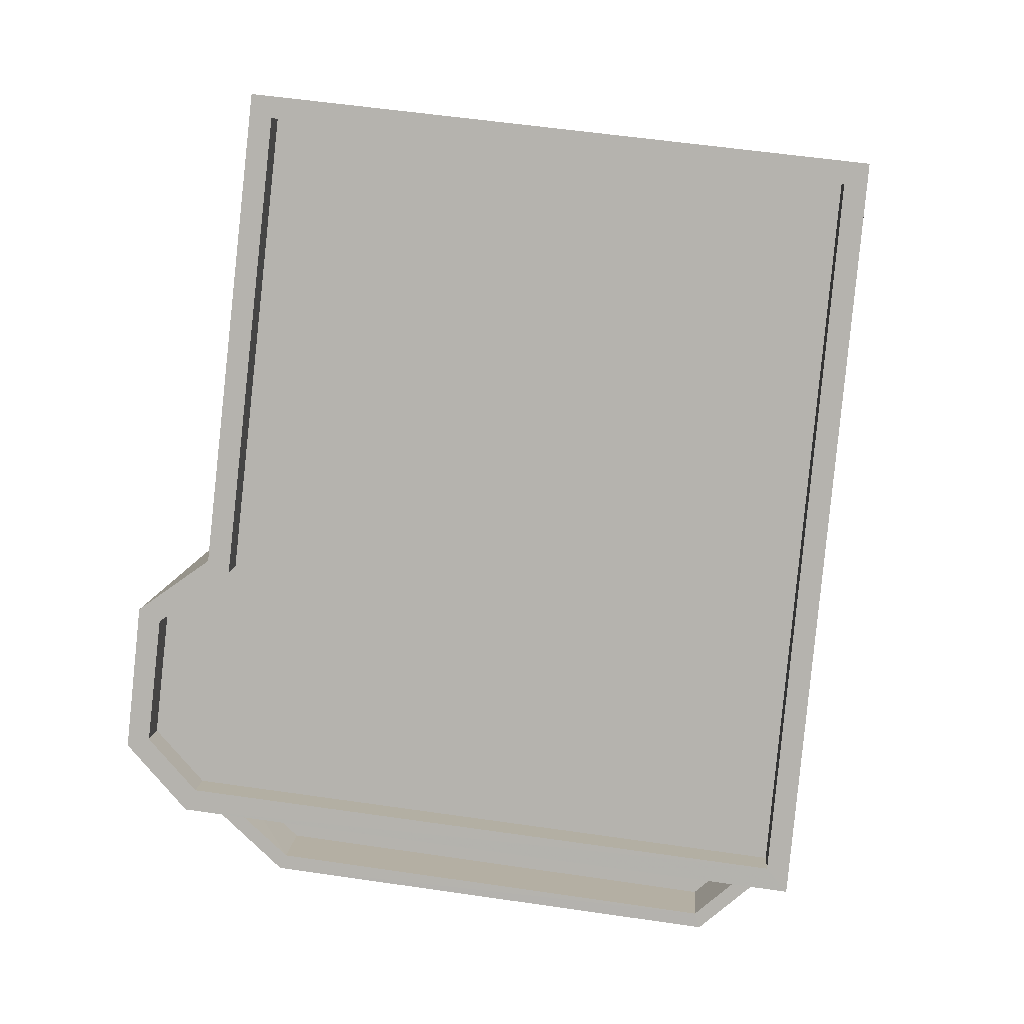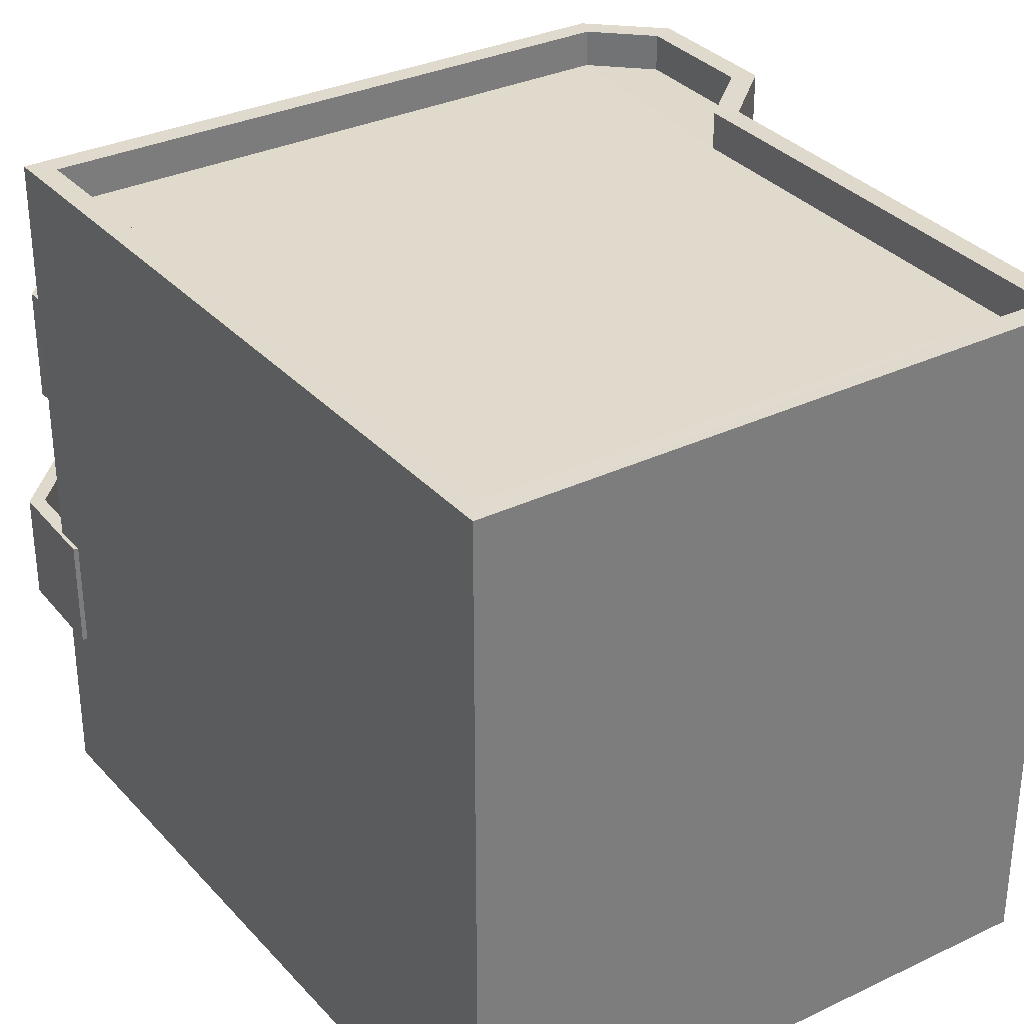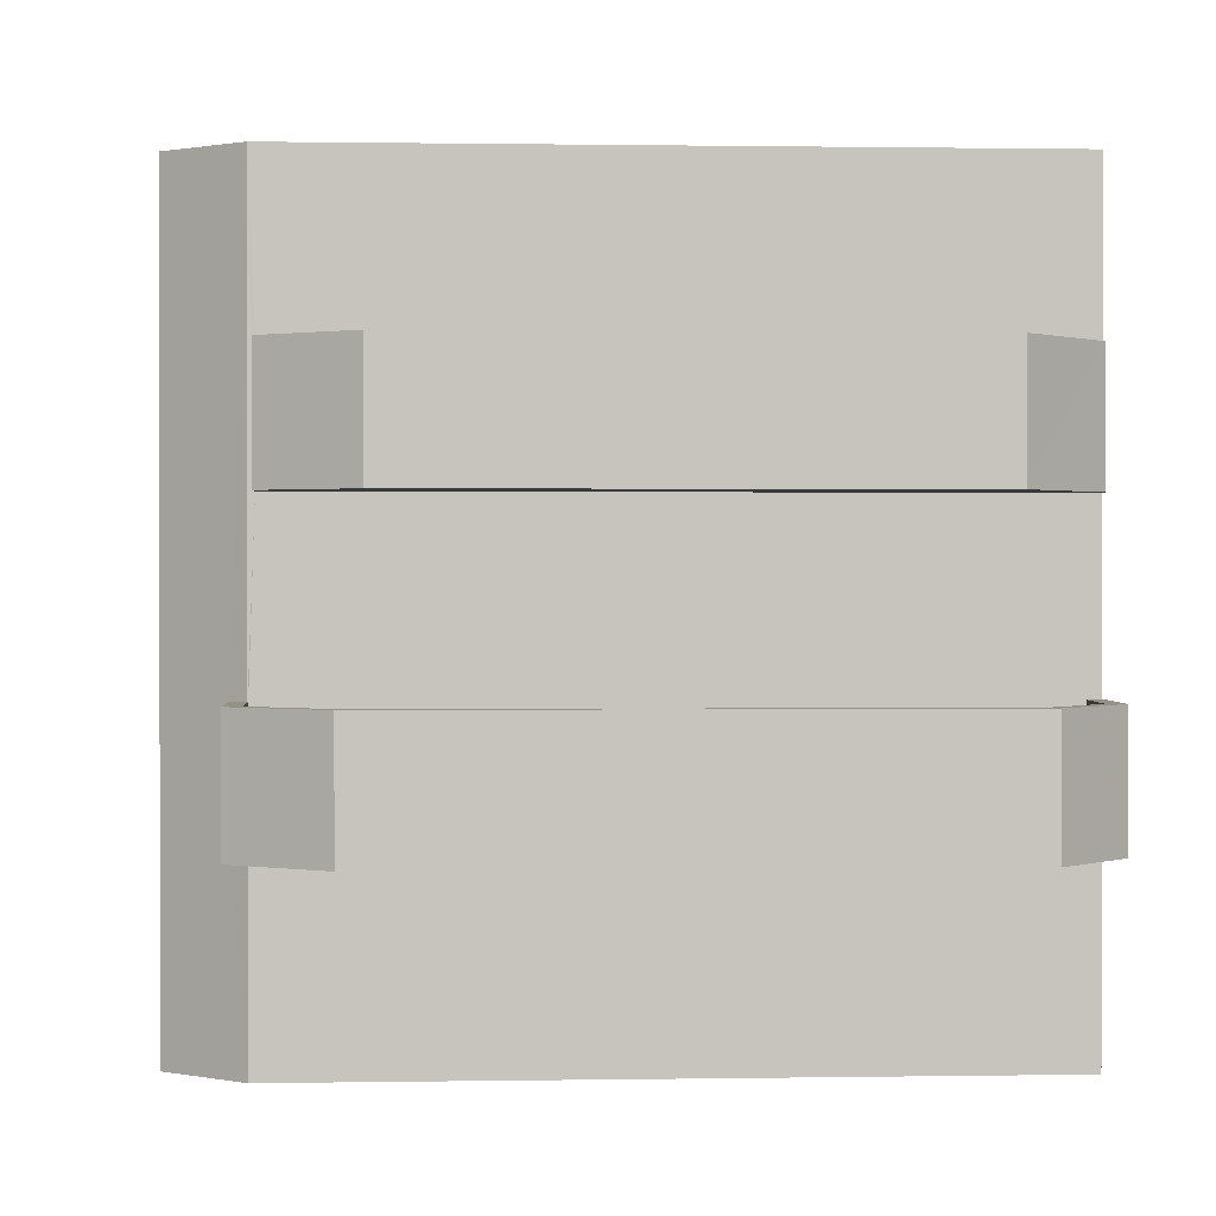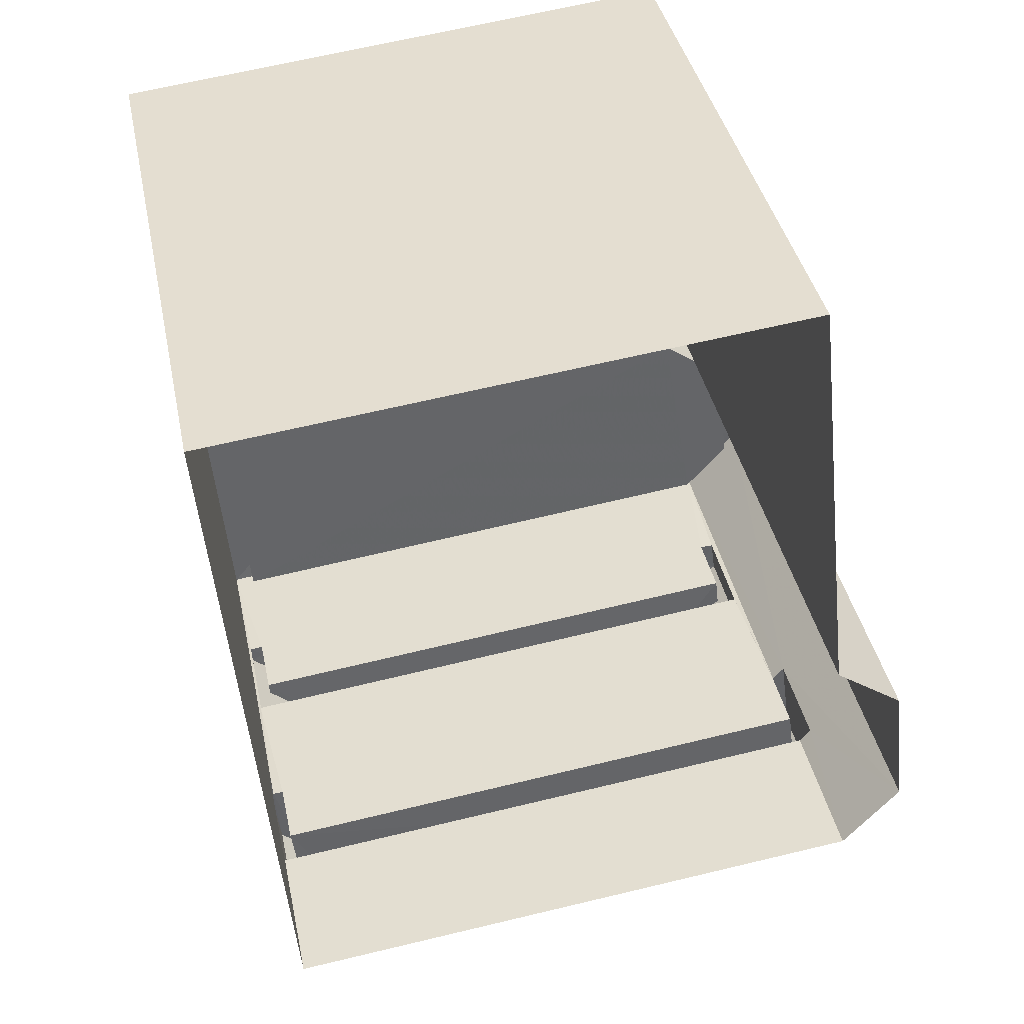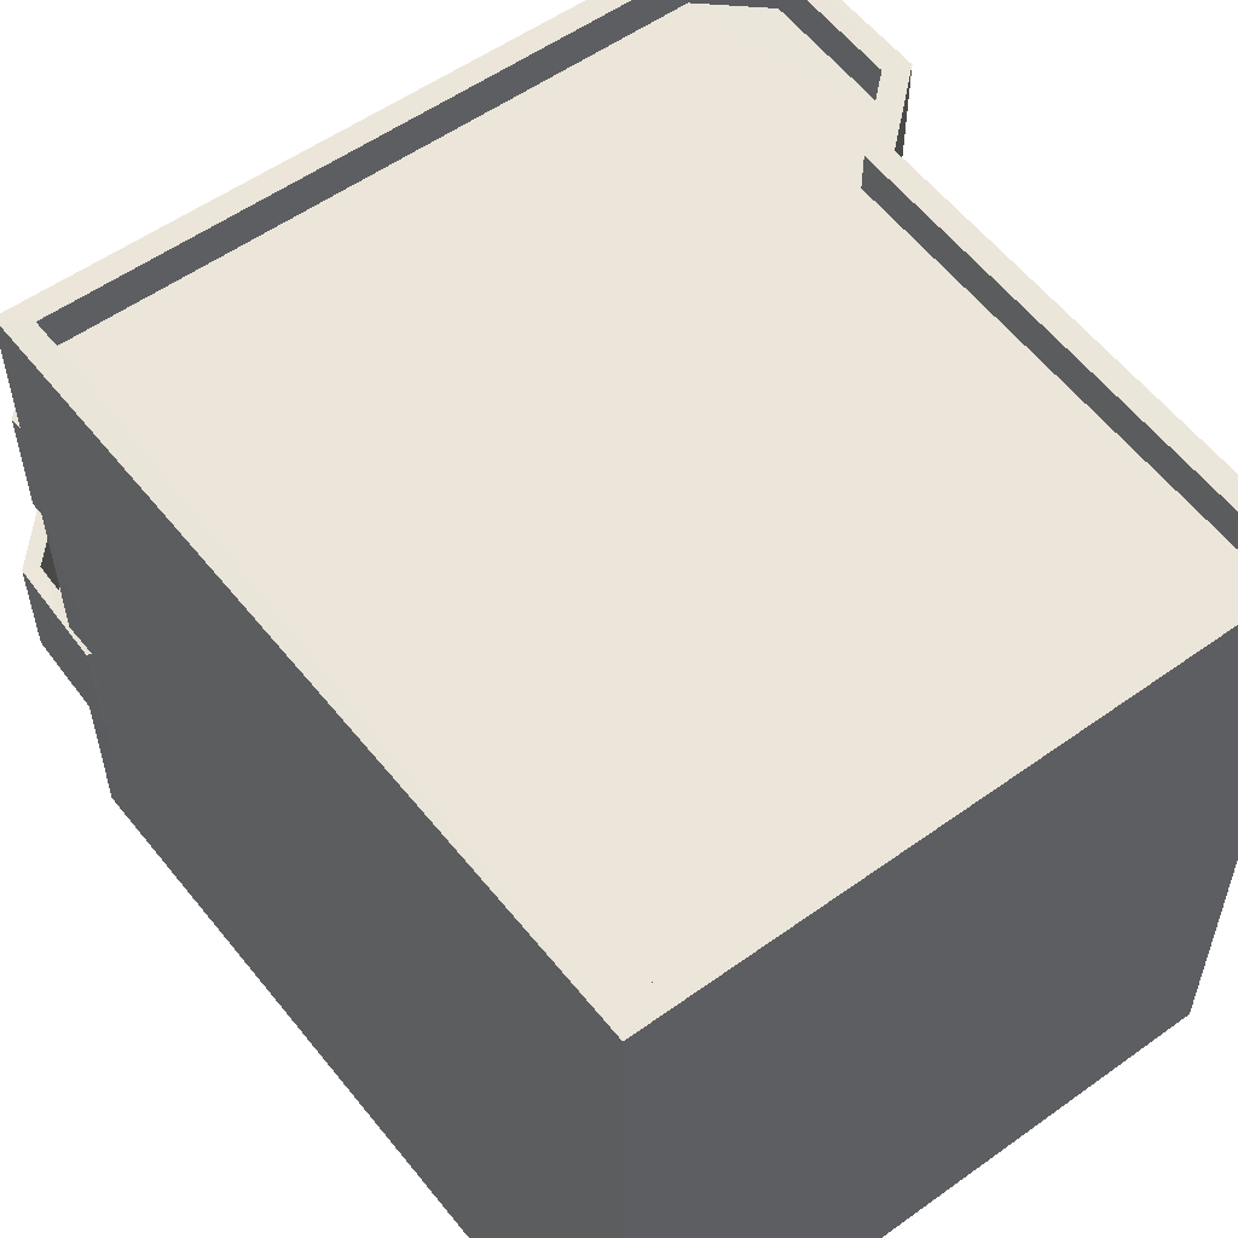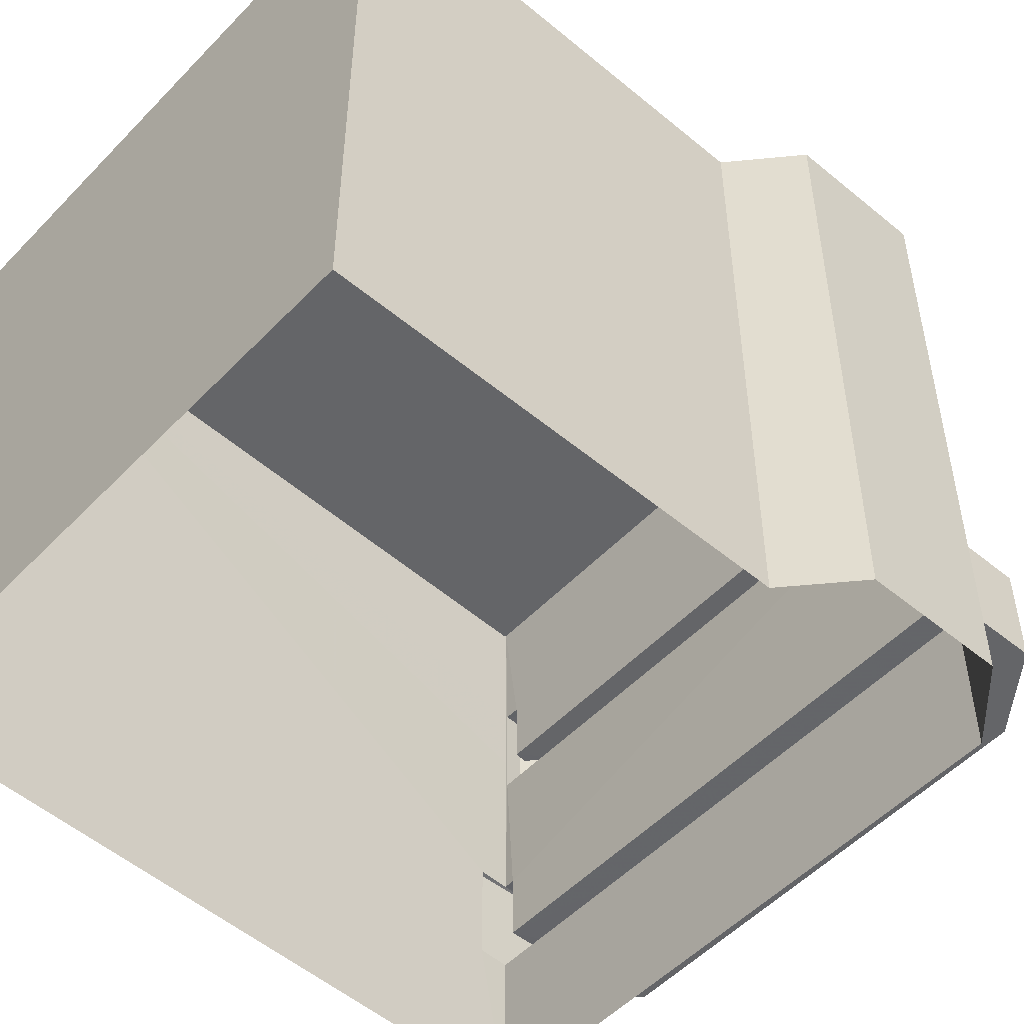
<metadata>
{"format":"obj","ext":"obj","renderer":"f3d","projection":"perspective","resolution":1024,"background":"white","views":[{"elev":9.0,"azim":4.2,"up":"+Y"},{"elev":32.5,"azim":140.0,"up":"+Z"},{"elev":0.7,"azim":-10.6,"up":"+Z"},{"elev":39.0,"azim":168.4,"up":"+Y"},{"elev":56.1,"azim":136.7,"up":"+Z"},{"elev":-51.6,"azim":-138.5,"up":"+Z"}]}
</metadata>
<code>
v -8.955e+04 -9.926e+04 7.04
v -8.955e+04 -9.926e+04 7.04
v -8.955e+04 -9.926e+04 7.04
v -8.954e+04 -9.926e+04 7.039
v -8.955e+04 -9.926e+04 7.04
v -8.954e+04 -9.925e+04 7.039
v -8.955e+04 -9.925e+04 7.04
v -8.955e+04 -9.926e+04 12.87
v -8.955e+04 -9.926e+04 12.87
v -8.955e+04 -9.926e+04 12.87
v -8.954e+04 -9.926e+04 12.87
v -8.954e+04 -9.926e+04 12.87
v -8.954e+04 -9.926e+04 12.87
v -8.955e+04 -9.926e+04 9.3
v -8.955e+04 -9.926e+04 9.3
v -8.955e+04 -9.926e+04 9.3
v -8.955e+04 -9.926e+04 9.3
v -8.954e+04 -9.926e+04 9.299
v -8.954e+04 -9.926e+04 9.298
v -8.954e+04 -9.926e+04 9.298
v -8.954e+04 -9.926e+04 9.298
v -8.954e+04 -9.926e+04 9.298
v -8.954e+04 -9.926e+04 9.798
v -8.954e+04 -9.926e+04 9.798
v -8.954e+04 -9.926e+04 9.799
v -8.955e+04 -9.926e+04 9.8
v -8.955e+04 -9.926e+04 9.8
v -8.955e+04 -9.926e+04 9.8
v -8.955e+04 -9.925e+04 16.31
v -8.954e+04 -9.925e+04 16.31
v -8.955e+04 -9.925e+04 16.31
v -8.954e+04 -9.926e+04 16.31
v -8.954e+04 -9.926e+04 16.31
v -8.954e+04 -9.925e+04 16.31
v -8.954e+04 -9.926e+04 13.37
v -8.954e+04 -9.926e+04 13.37
v -8.954e+04 -9.926e+04 13.37
v -8.955e+04 -9.926e+04 13.37
v -8.955e+04 -9.926e+04 13.37
v -8.955e+04 -9.926e+04 13.37
v -8.955e+04 -9.926e+04 16.31
v -8.955e+04 -9.926e+04 16.31
v -8.955e+04 -9.926e+04 16.31
v -8.955e+04 -9.926e+04 16.31
v -8.955e+04 -9.926e+04 16.31
v -8.955e+04 -9.926e+04 16.31
v -8.955e+04 -9.926e+04 16.31
v -8.955e+04 -9.926e+04 16.31
v -8.954e+04 -9.926e+04 10.8
v -8.954e+04 -9.926e+04 10.8
v -8.954e+04 -9.926e+04 10.8
v -8.954e+04 -9.926e+04 10.8
v -8.954e+04 -9.926e+04 10.8
v -8.954e+04 -9.926e+04 10.8
v -8.955e+04 -9.926e+04 10.8
v -8.955e+04 -9.926e+04 10.8
v -8.955e+04 -9.926e+04 10.8
v -8.955e+04 -9.926e+04 10.8
v -8.955e+04 -9.926e+04 10.8
v -8.955e+04 -9.926e+04 10.8
v -8.954e+04 -9.926e+04 10.8
v -8.954e+04 -9.926e+04 10.8
v -8.955e+04 -9.926e+04 10.8
v -8.955e+04 -9.926e+04 14.37
v -8.955e+04 -9.926e+04 14.37
v -8.955e+04 -9.926e+04 14.37
v -8.955e+04 -9.926e+04 14.37
v -8.955e+04 -9.926e+04 14.37
v -8.954e+04 -9.926e+04 14.37
v -8.954e+04 -9.926e+04 14.37
v -8.954e+04 -9.926e+04 14.37
v -8.954e+04 -9.926e+04 14.37
v -8.954e+04 -9.926e+04 14.37
v -8.954e+04 -9.926e+04 14.37
v -8.955e+04 -9.926e+04 14.37
v -8.955e+04 -9.926e+04 15.81
v -8.955e+04 -9.926e+04 15.81
v -8.955e+04 -9.926e+04 15.81
v -8.955e+04 -9.926e+04 15.81
v -8.955e+04 -9.925e+04 15.81
v -8.954e+04 -9.925e+04 15.81
v -8.954e+04 -9.926e+04 15.81
v -8.954e+04 -9.926e+04 14.37
v -8.954e+04 -9.926e+04 13.37
v -8.954e+04 -9.926e+04 13.37
f 1 2 3
f 3 2 4
f 5 2 1
f 4 2 6
f 6 2 7
f 8 9 10
f 11 10 12
f 11 12 13
f 10 9 12
f 14 15 16
f 16 15 17
f 18 17 19
f 20 19 21
f 18 19 22
f 17 15 19
f 22 19 20
f 23 24 25
f 25 24 26
f 26 27 28
f 26 24 27
f 29 30 31
f 32 33 30
f 34 30 29
f 32 30 34
f 35 36 37
f 37 36 38
f 38 39 40
f 38 36 39
f 29 31 41
f 42 33 32
f 29 41 43
f 44 45 42
f 46 47 41
f 45 47 46
f 42 32 48
f 41 47 43
f 44 42 48
f 45 44 47
f 49 50 51
f 49 52 50
f 53 54 52
f 55 56 57
f 58 54 53
f 55 59 60
f 57 58 59
f 61 62 49
f 58 63 59
f 58 53 63
f 53 52 62
f 62 52 49
f 57 59 55
f 64 65 66
f 66 65 67
f 64 68 65
f 69 68 70
f 71 72 73
f 74 69 70
f 75 68 69
f 65 68 75
f 74 71 73
f 74 73 69
f 76 77 78
f 78 77 79
f 80 79 81
f 79 77 82
f 79 82 81
f 75 38 40
f 65 75 40
f 39 65 40
f 39 67 65
f 47 78 79
f 43 47 79
f 11 68 10
f 11 70 68
f 19 3 4
f 19 15 3
f 60 59 28
f 27 60 28
f 58 57 16
f 17 58 16
f 61 23 62
f 61 24 23
f 72 35 73
f 72 36 35
f 66 8 64
f 66 9 8
f 41 2 5
f 46 41 5
f 63 25 26
f 63 53 25
f 16 57 56
f 14 16 56
f 74 70 11
f 13 74 11
f 44 76 78
f 47 44 78
f 63 26 28
f 59 63 28
f 68 64 8
f 10 68 8
f 55 42 56
f 3 14 1
f 42 45 56
f 15 14 3
f 56 45 1
f 14 56 1
f 41 7 2
f 41 31 7
f 20 52 22
f 20 50 52
f 44 77 76
f 44 48 77
f 60 27 61
f 55 60 9
f 42 55 9
f 27 24 61
f 33 42 67
f 33 71 83
f 12 61 49
f 84 12 49
f 84 85 12
f 36 72 39
f 72 71 33
f 9 61 12
f 42 9 66
f 72 67 39
f 42 66 67
f 9 60 61
f 72 33 67
f 53 23 25
f 53 62 23
f 21 50 20
f 21 51 50
f 30 6 7
f 31 30 7
f 69 35 37
f 69 73 35
f 43 79 80
f 29 43 80
f 71 84 83
f 71 85 84
f 32 81 82
f 32 34 81
f 22 52 54
f 18 22 54
f 54 58 17
f 18 54 17
f 48 82 77
f 48 32 82
f 13 85 74
f 74 85 71
f 12 85 13
f 84 30 83
f 33 83 30
f 84 49 51
f 4 21 19
f 30 51 6
f 6 21 4
f 51 21 6
f 30 84 51
f 45 5 1
f 45 46 5
f 29 80 81
f 34 29 81
f 75 37 38
f 75 69 37

</code>
